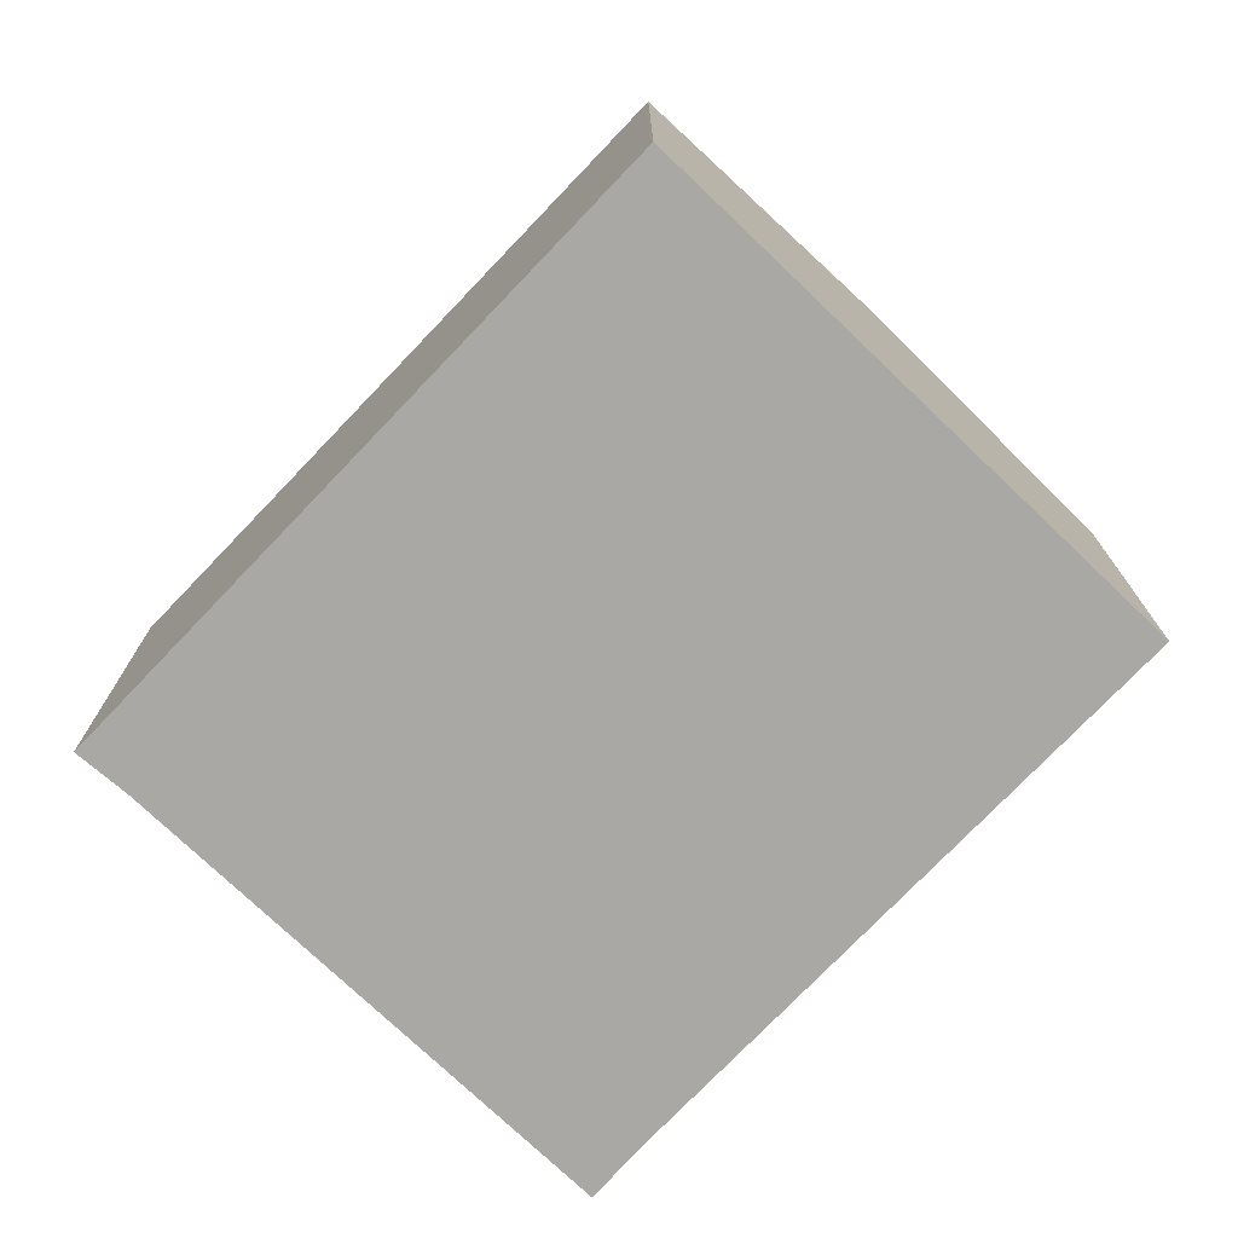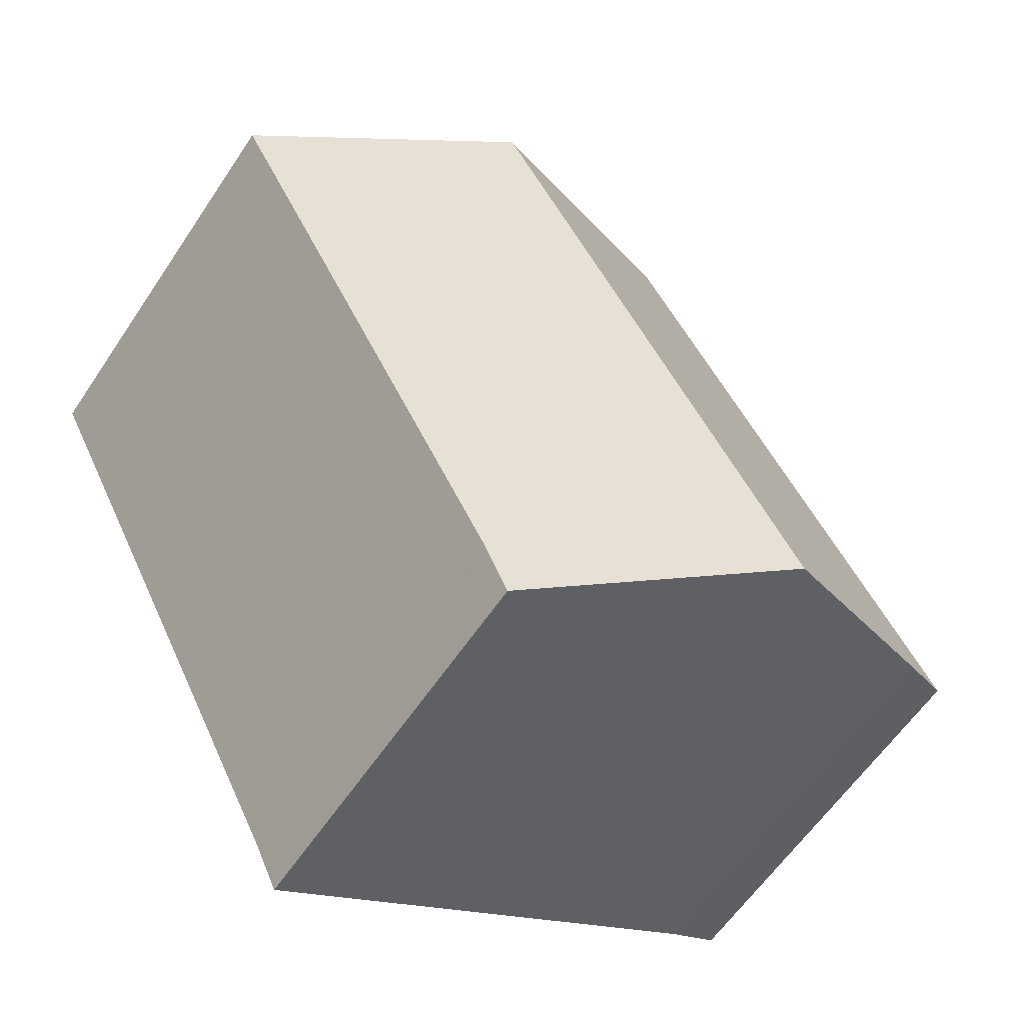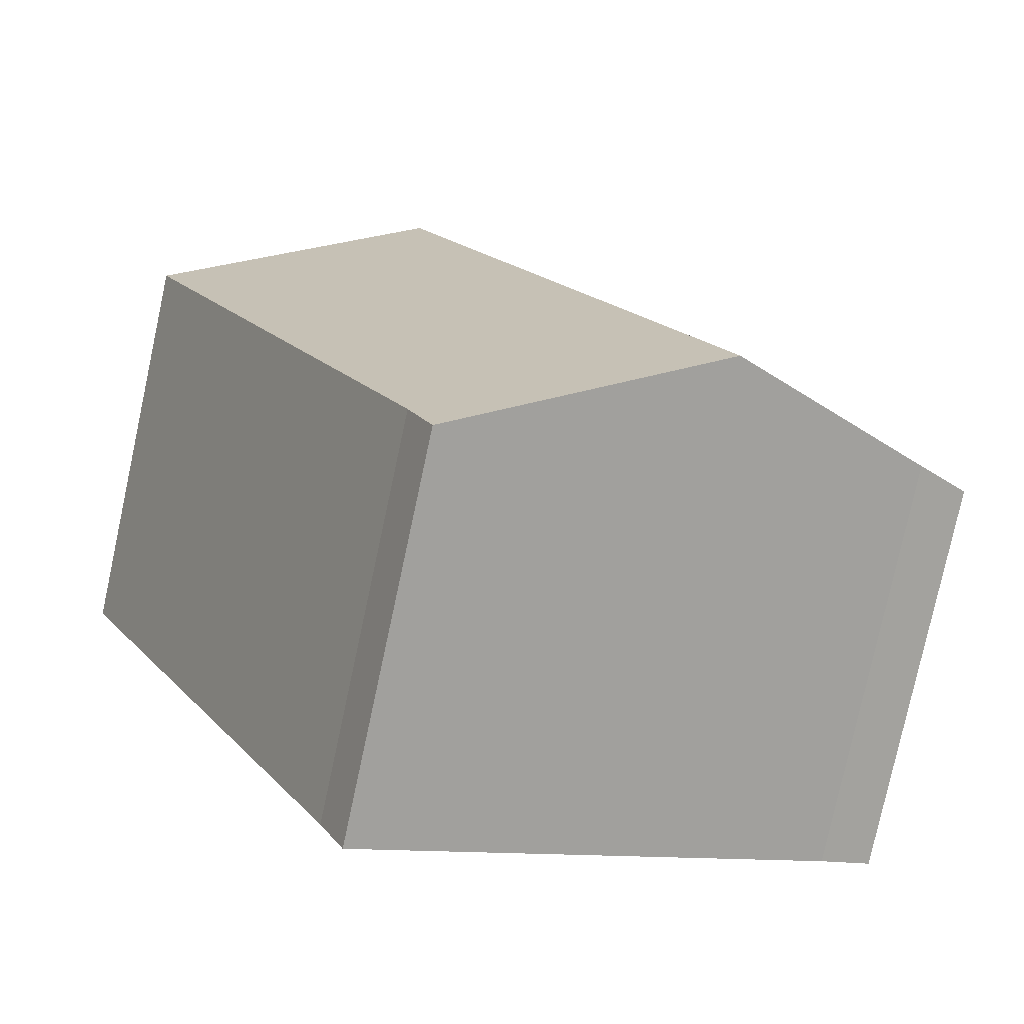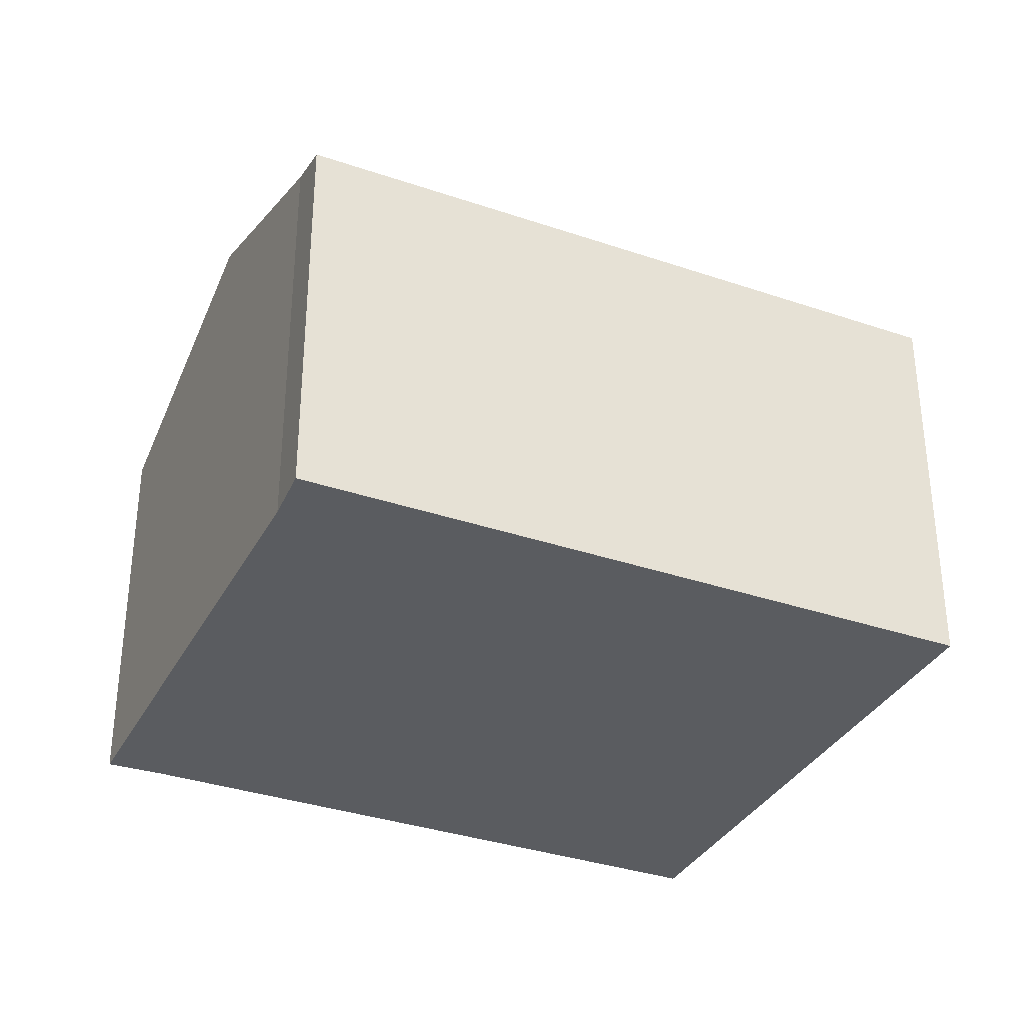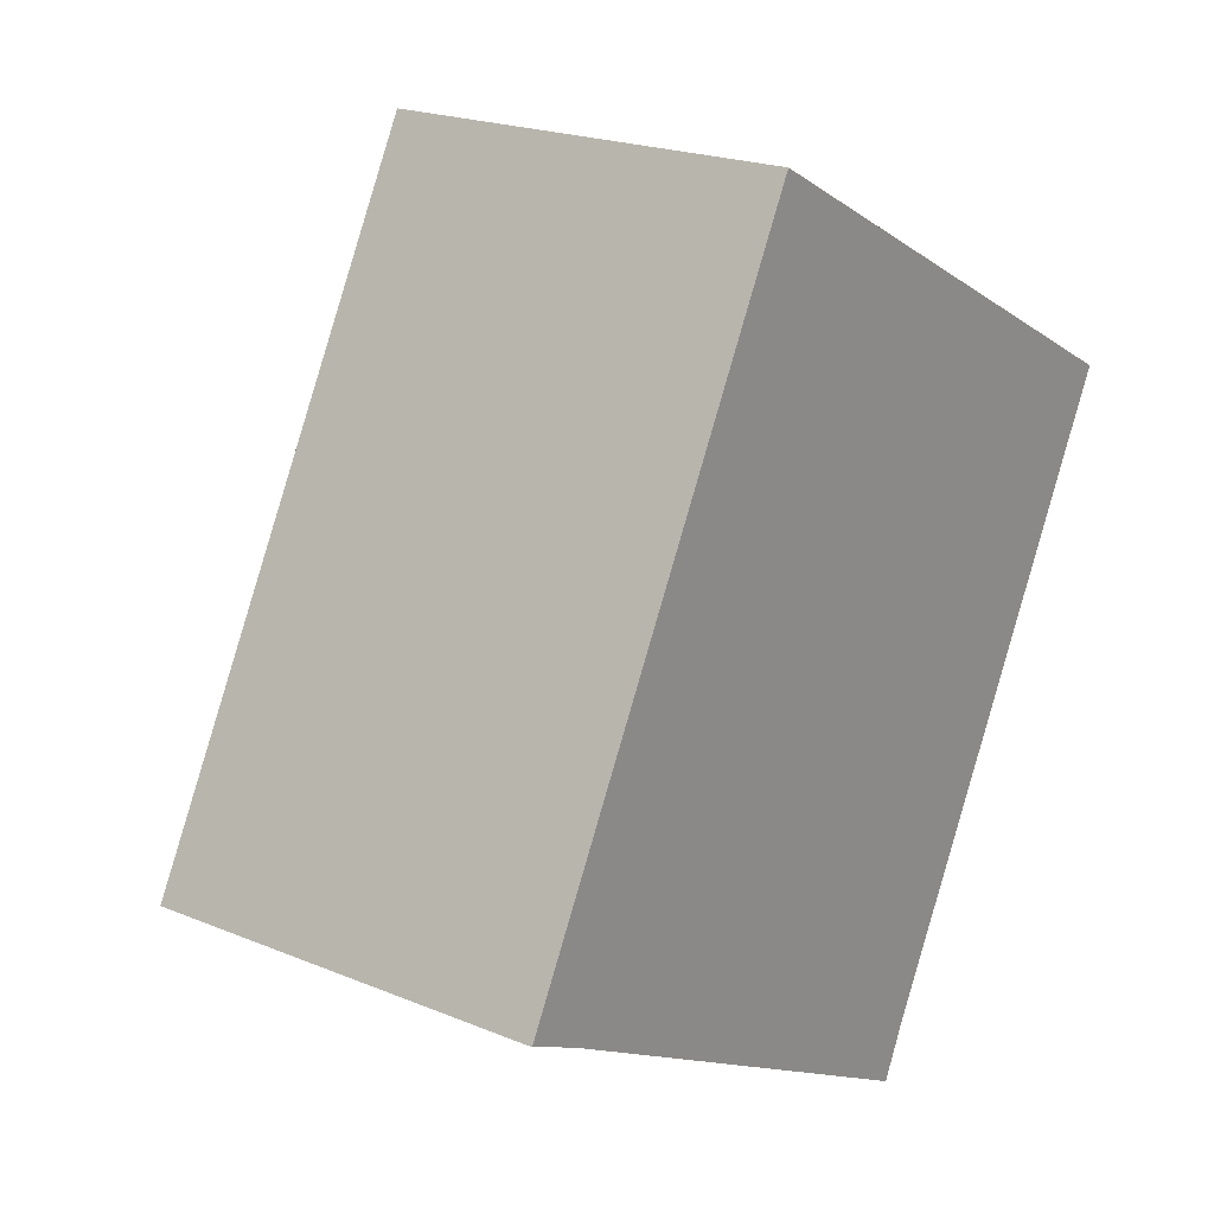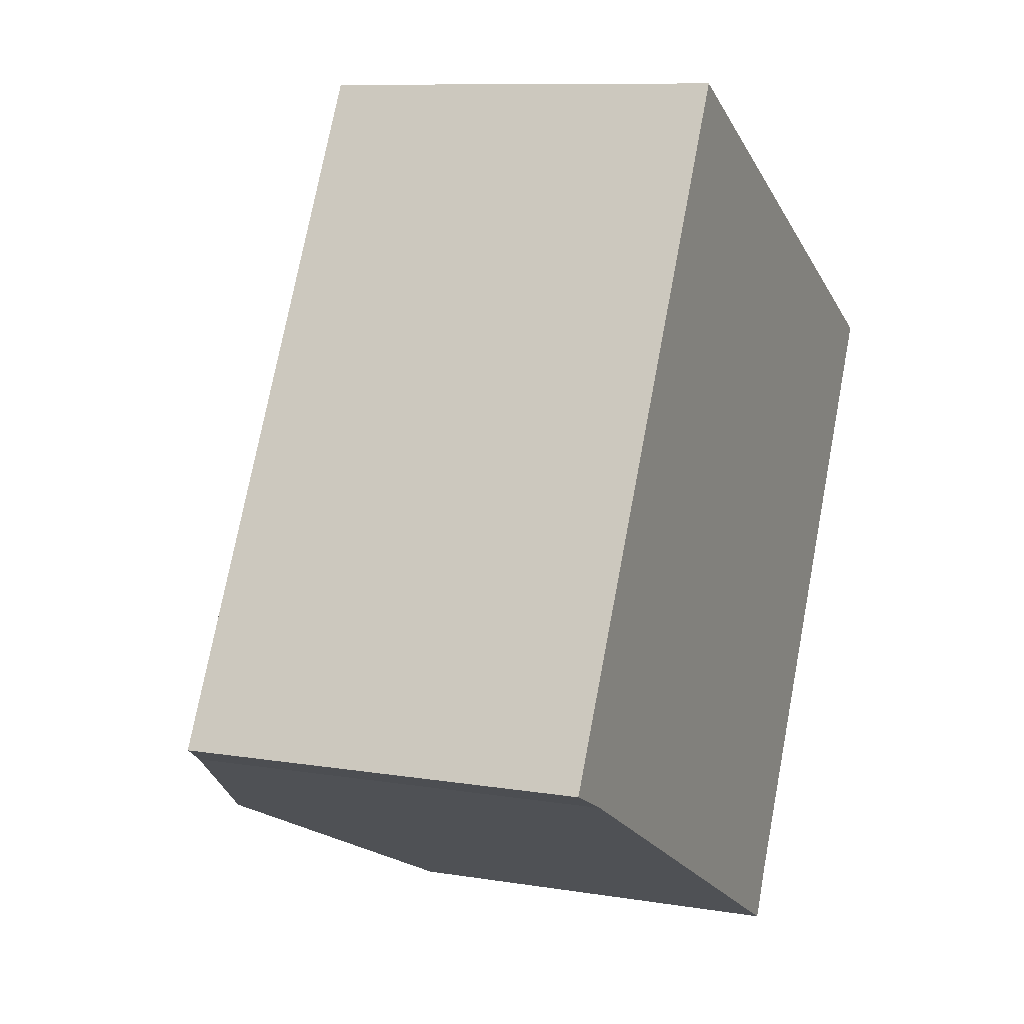
<metadata>
{"format":"obj","ext":"obj","renderer":"f3d","projection":"perspective","resolution":1024,"background":"white","views":[{"elev":-75.0,"azim":-15.8,"up":"+Y"},{"elev":-60.0,"azim":146.4,"up":"+Z"},{"elev":-78.8,"azim":167.8,"up":"+Z"},{"elev":-34.4,"azim":-86.8,"up":"+Y"},{"elev":20.8,"azim":-53.2,"up":"+Z"},{"elev":9.5,"azim":-66.6,"up":"+Z"}]}
</metadata>
<code>
v  4.151 7.785 -2.136
v  8.691 6.22 -3.512
v  8.304 6.206 -4.333
v  13.39 6.22 5.361
v  9.275 7.785 7.54
v  5.15 6.216 9.725
v  0.824 6.52 -0.377
v  0 6.216 3.806e-16
v  8.304 2.653e-16 -4.333
v  0.824 2.308e-17 -0.377
v  4.151 1.308e-16 -2.136
v  0 0 0
v  5.15 -5.955e-16 9.725
v  9.275 -4.617e-16 7.54
v  13.39 -3.283e-16 5.361
v  8.691 2.15e-16 -3.512
g defaultobject
f 1 2 3
f 2 1 4
f 4 1 5
f 6 7 8
f 7 6 1
f 1 6 5
f 9 1 3
f 1 9 7
f 7 9 10
f 10 9 11
f 10 8 7
f 8 10 12
f 12 6 8
f 6 12 13
f 13 5 6
f 5 13 4
f 4 13 14
f 4 14 15
f 16 3 2
f 3 16 9
f 15 2 4
f 2 15 16
f 10 13 12
f 13 10 11
f 13 11 14
f 14 11 9
f 14 9 16
f 14 16 15

</code>
